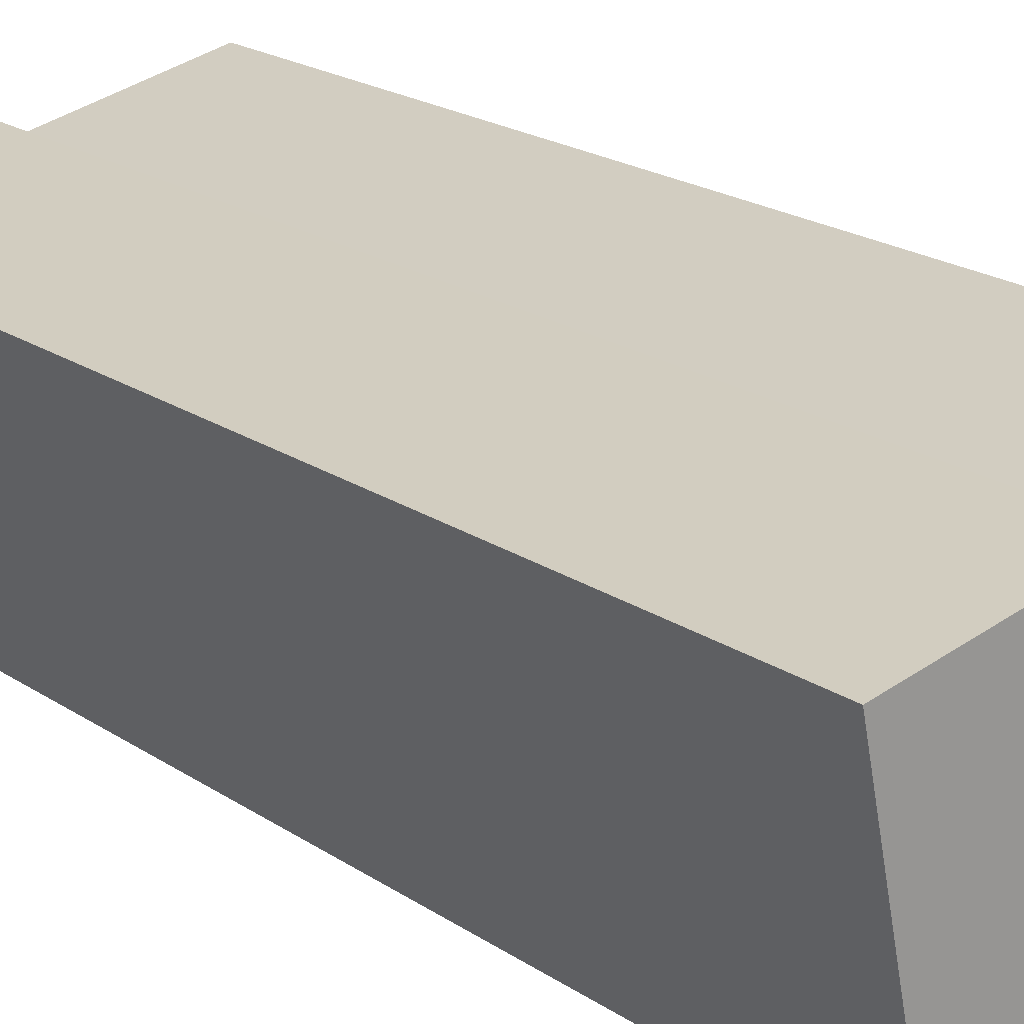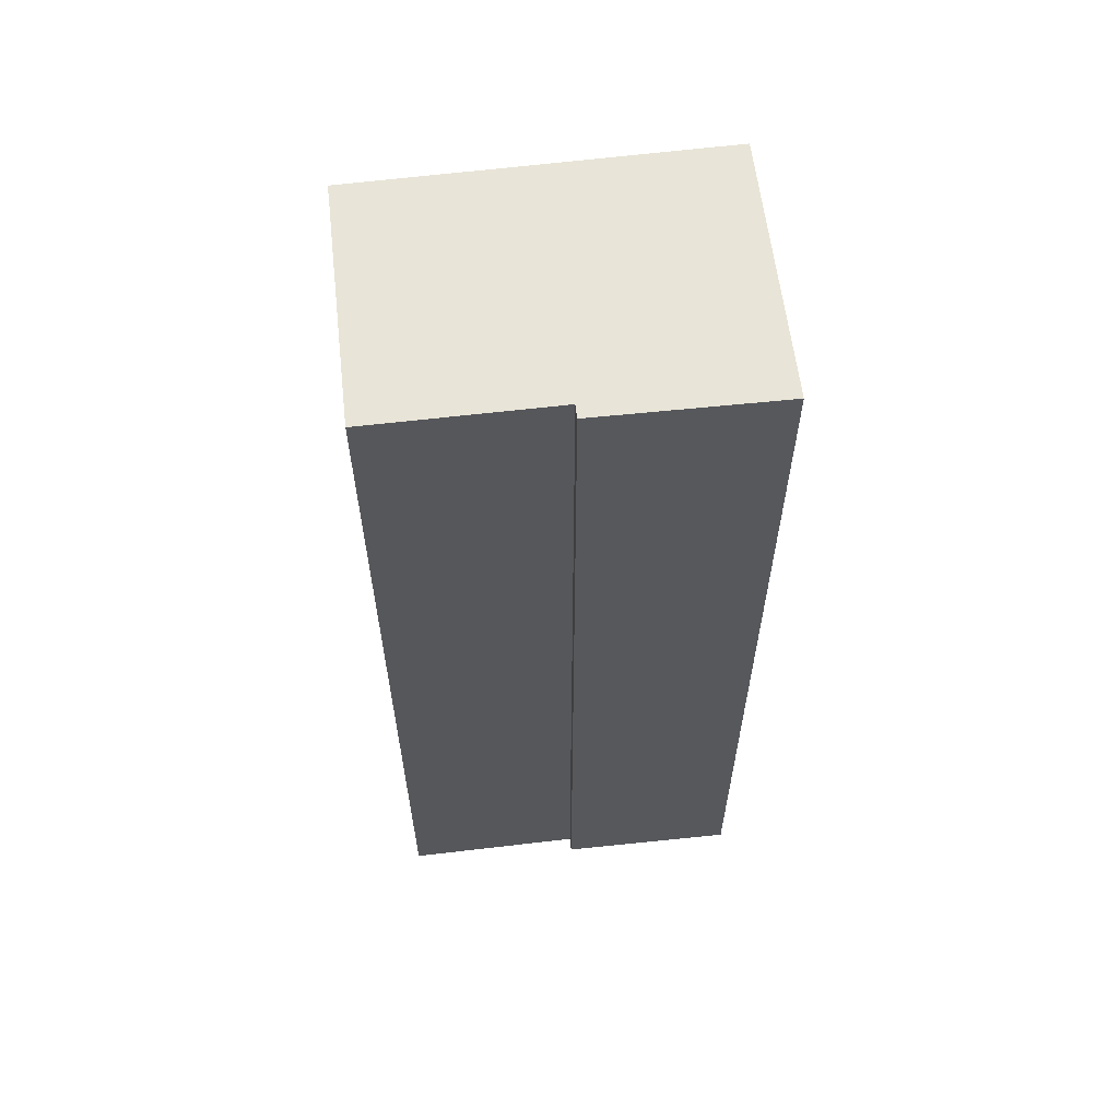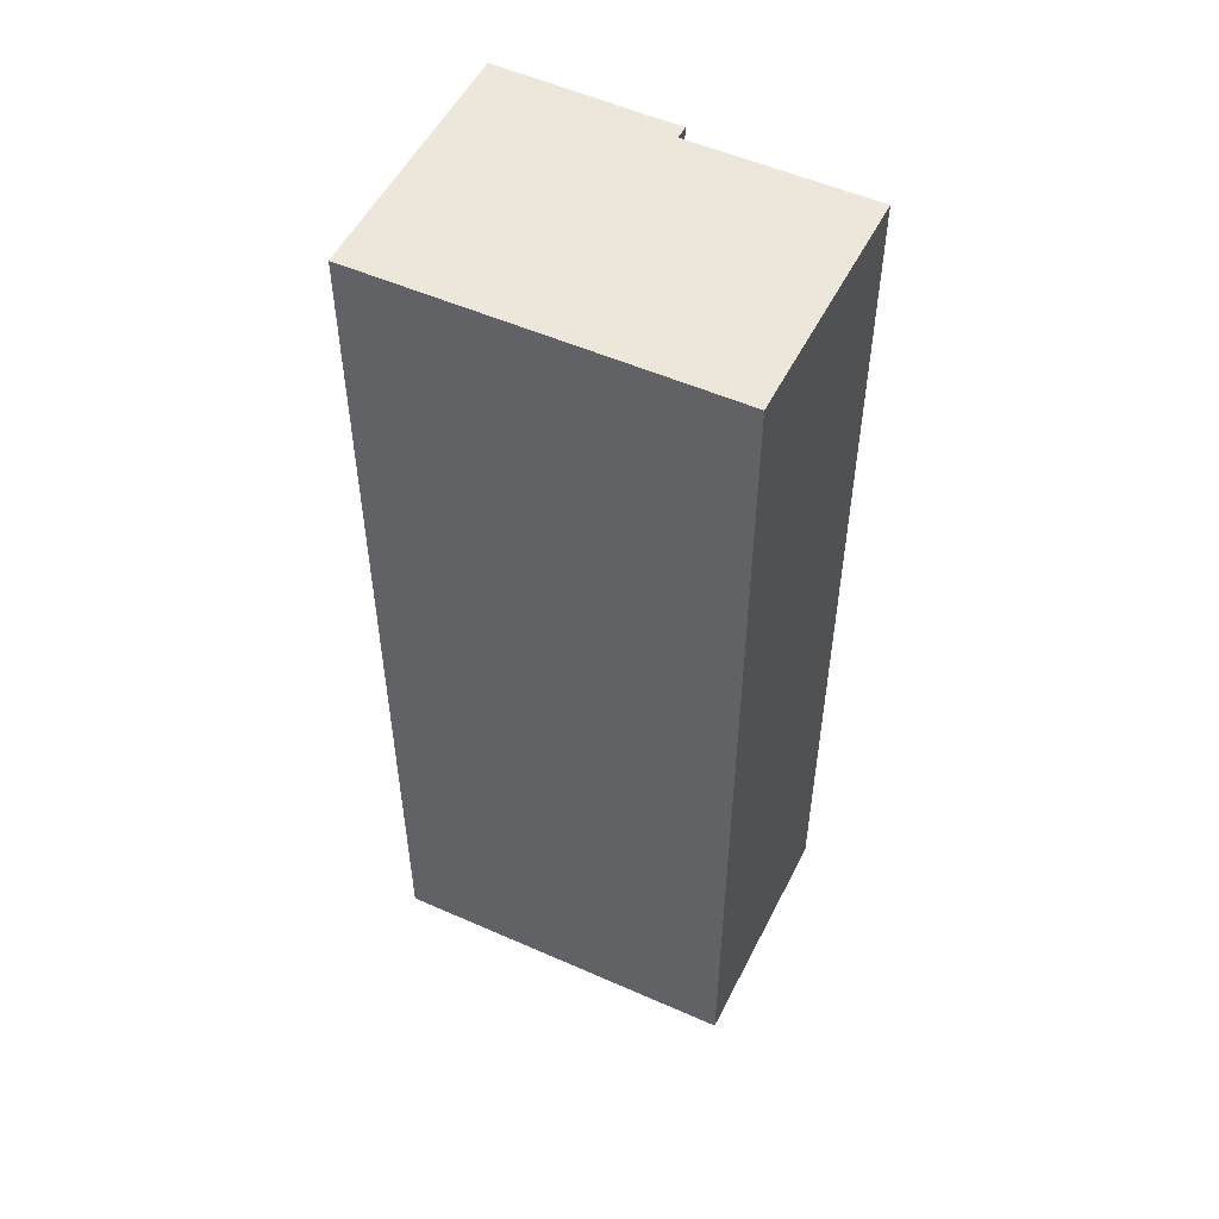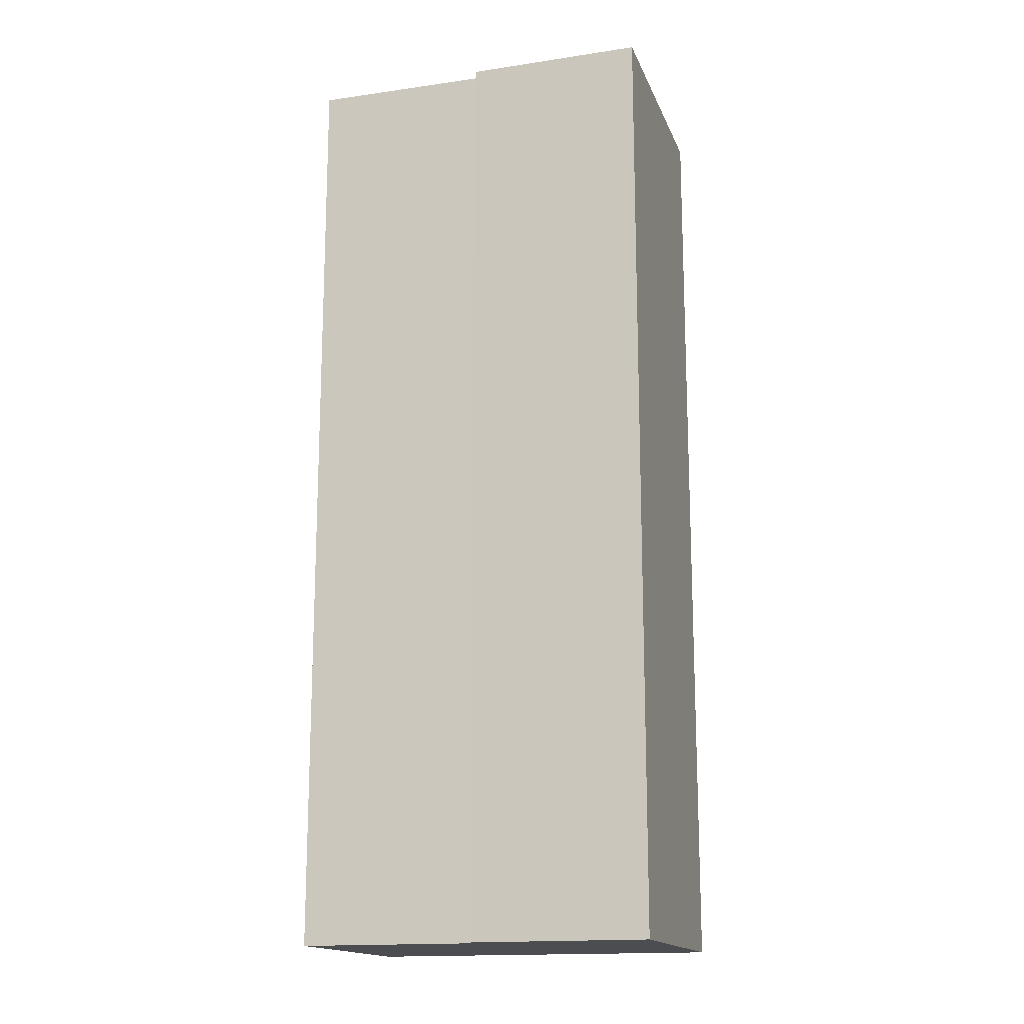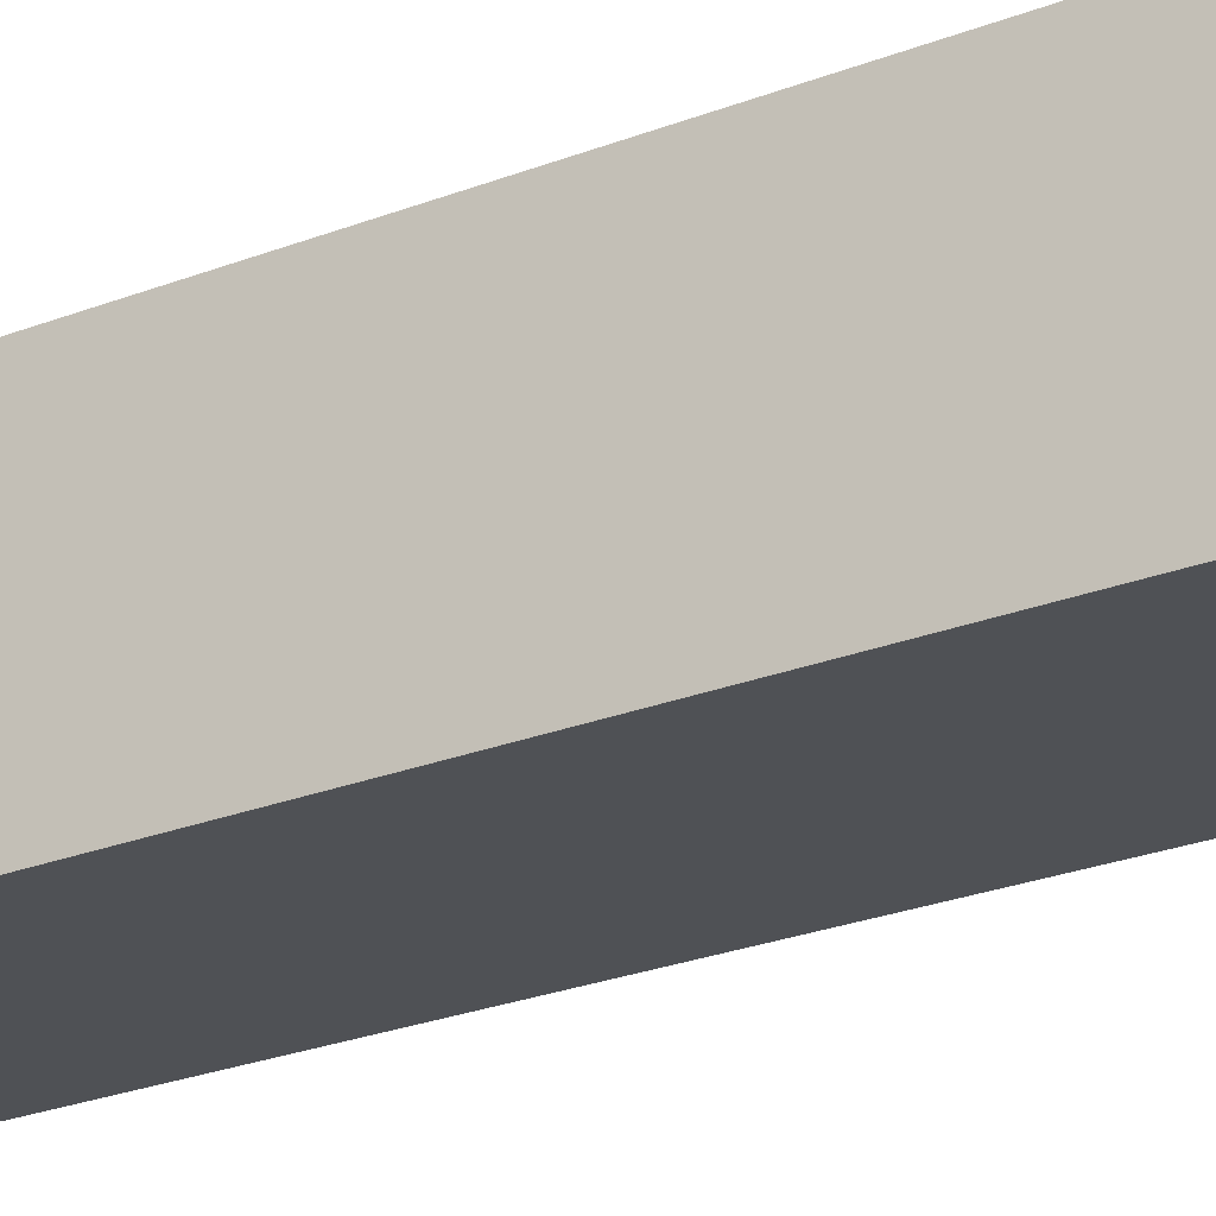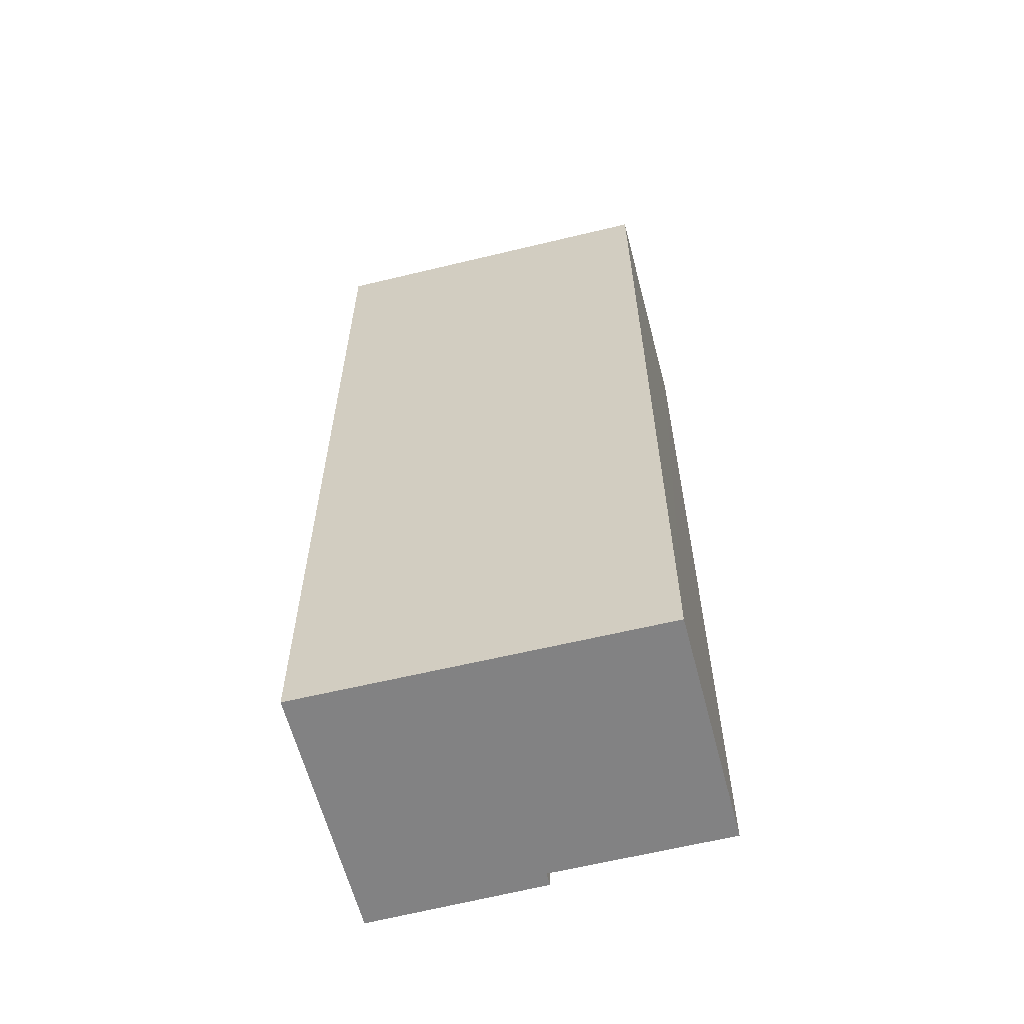
<metadata>
{"format":"obj","ext":"obj","renderer":"f3d","projection":"perspective","resolution":1024,"background":"white","views":[{"elev":20.6,"azim":140.2,"up":"+Z"},{"elev":61.3,"azim":4.9,"up":"+Y"},{"elev":52.3,"azim":-142.4,"up":"+Y"},{"elev":-16.0,"azim":28.4,"up":"+Y"},{"elev":-31.4,"azim":117.4,"up":"+Z"},{"elev":-60.8,"azim":-154.0,"up":"+Y"}]}
</metadata>
<code>
v  2.701 7.316 -0.581
v  1.751 7.316 1.641
v  3.111 7.316 1.378
v  1.73 7.316 1.538
v  0 7.316 4.48e-16
v  0.035 7.316 0.171
v  0.364 7.316 1.822
v  1.751 -1.005e-16 1.641
v  3.111 -8.438e-17 1.378
v  0.364 -1.116e-16 1.822
v  1.73 -9.418e-17 1.538
v  2.701 3.558e-17 -0.581
v  0 0 0
v  0.035 -1.047e-17 0.171
g defaultobject
f 1 2 3
f 2 1 4
f 4 1 5
f 4 5 6
f 4 6 7
f 8 3 2
f 3 8 9
f 10 4 7
f 4 10 11
f 9 1 3
f 1 9 12
f 12 5 1
f 5 12 13
f 13 6 5
f 6 13 7
f 7 13 10
f 10 13 14
f 11 2 4
f 2 11 8
f 8 12 9
f 12 8 11
f 12 11 13
f 13 11 14
f 14 11 10

</code>
